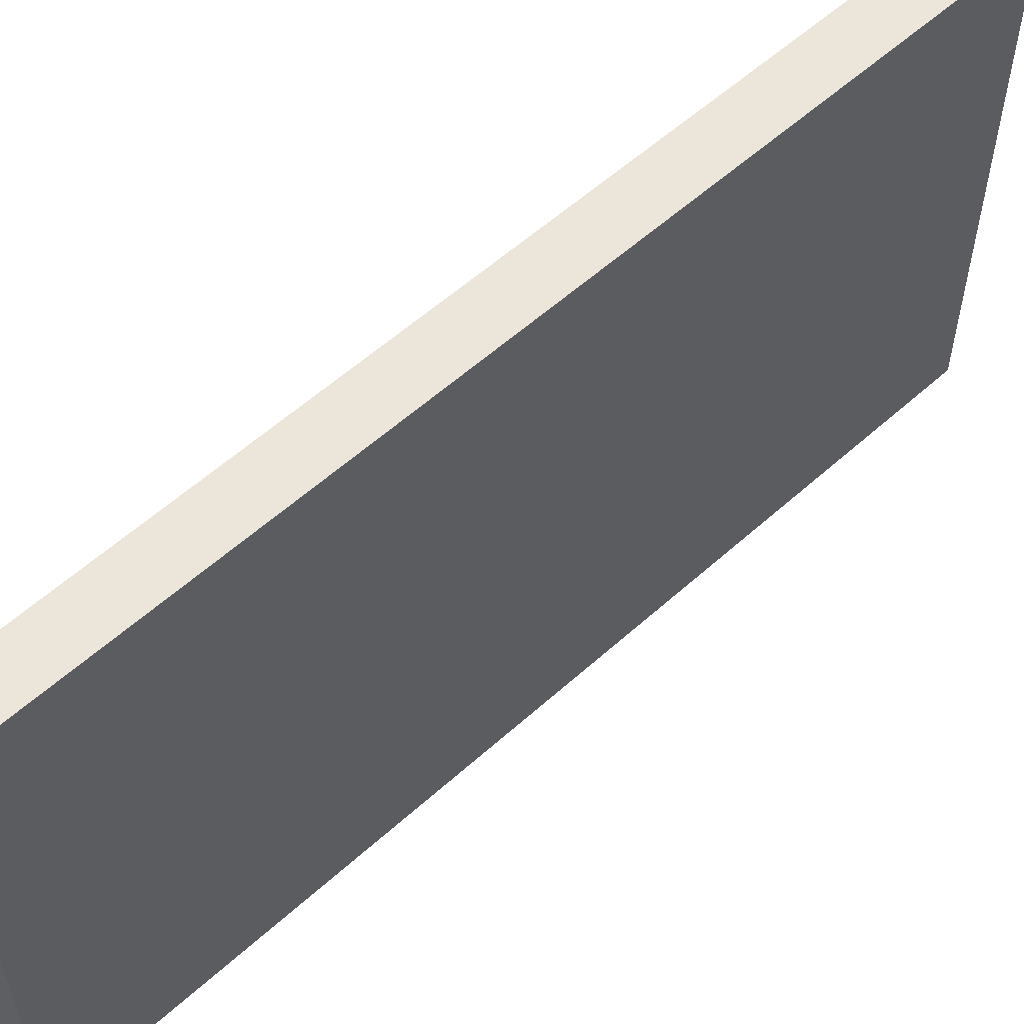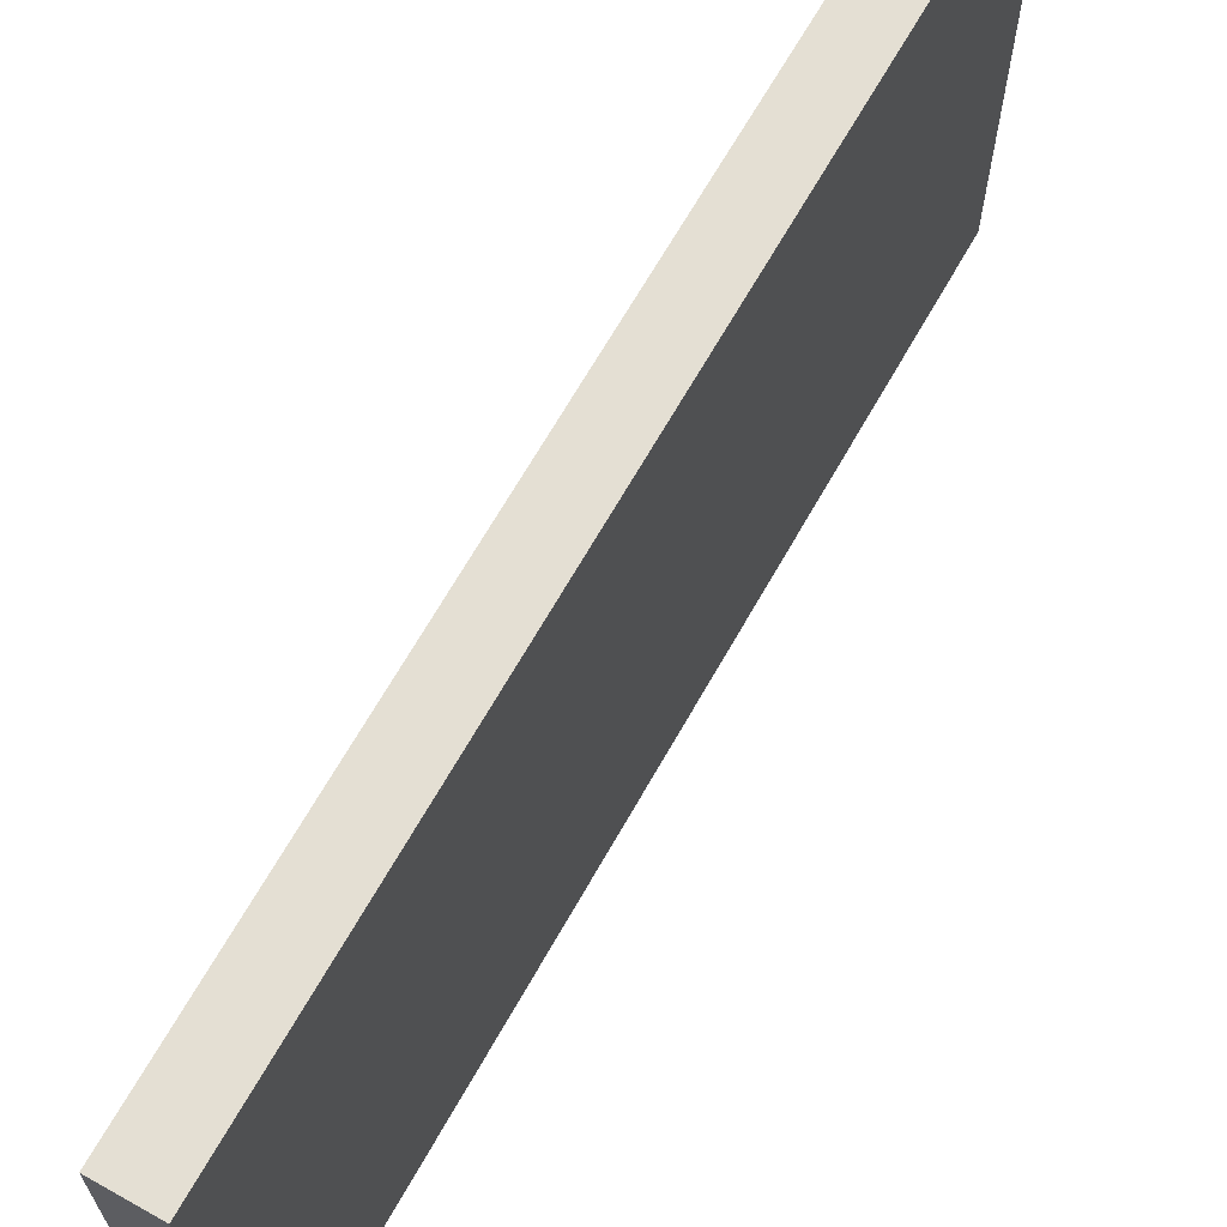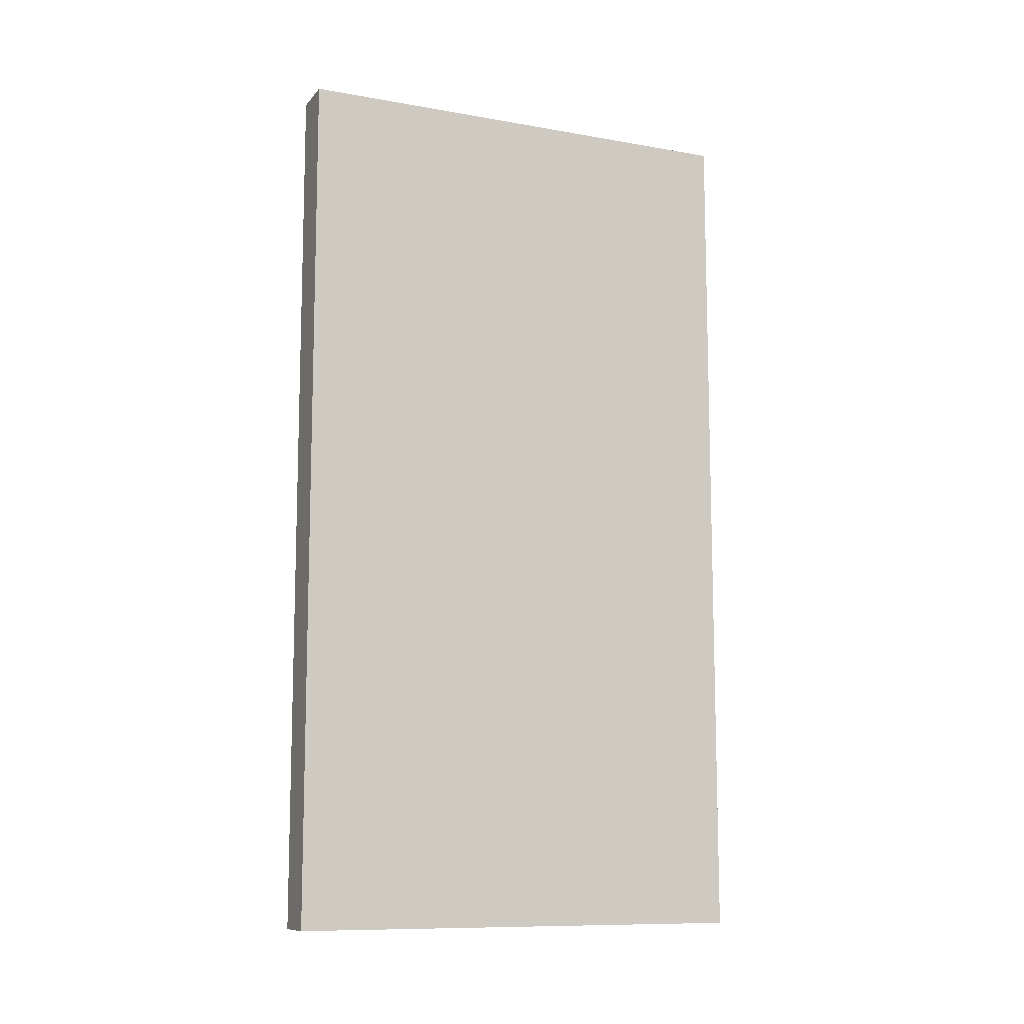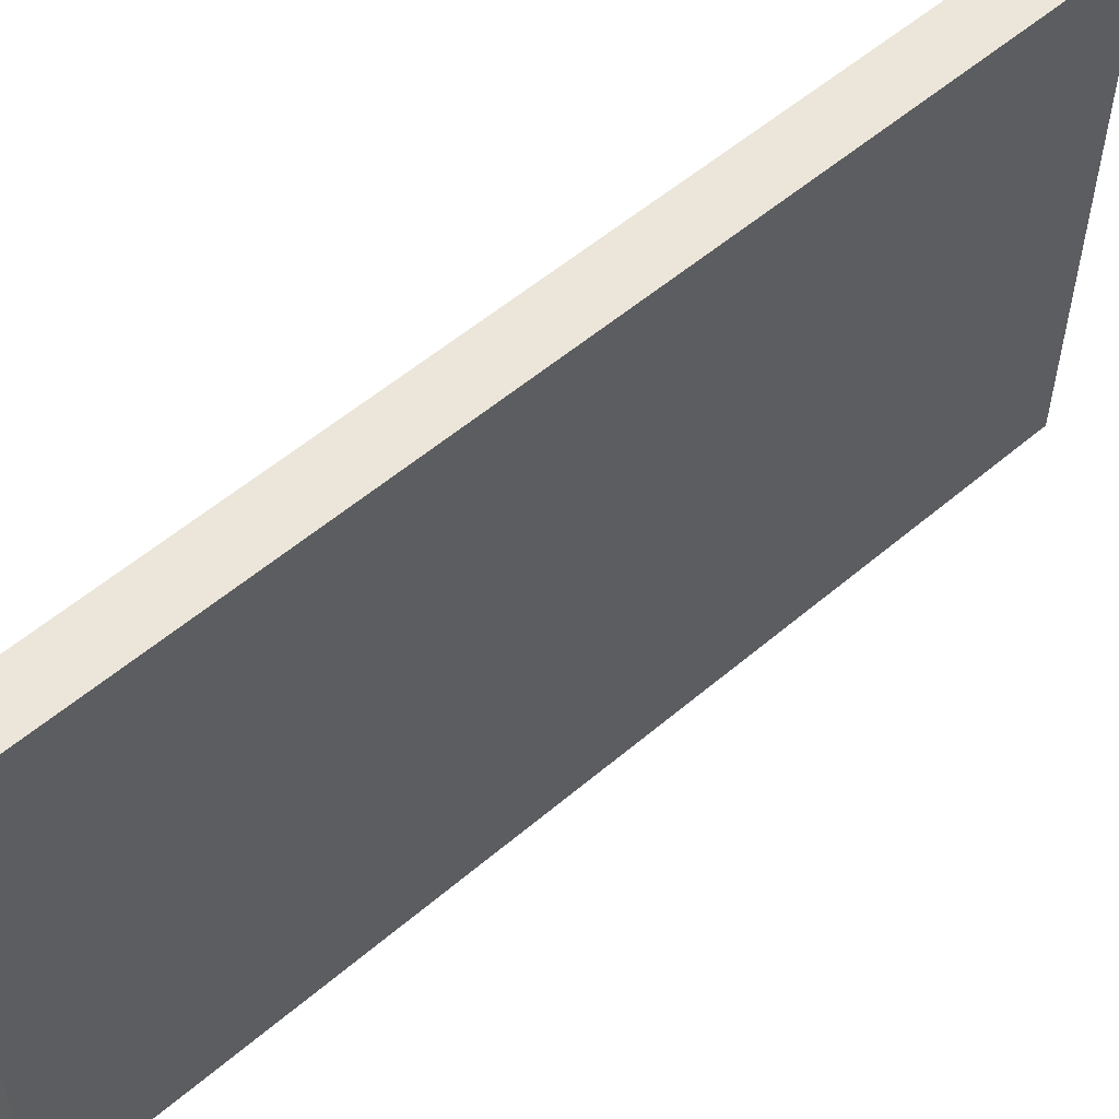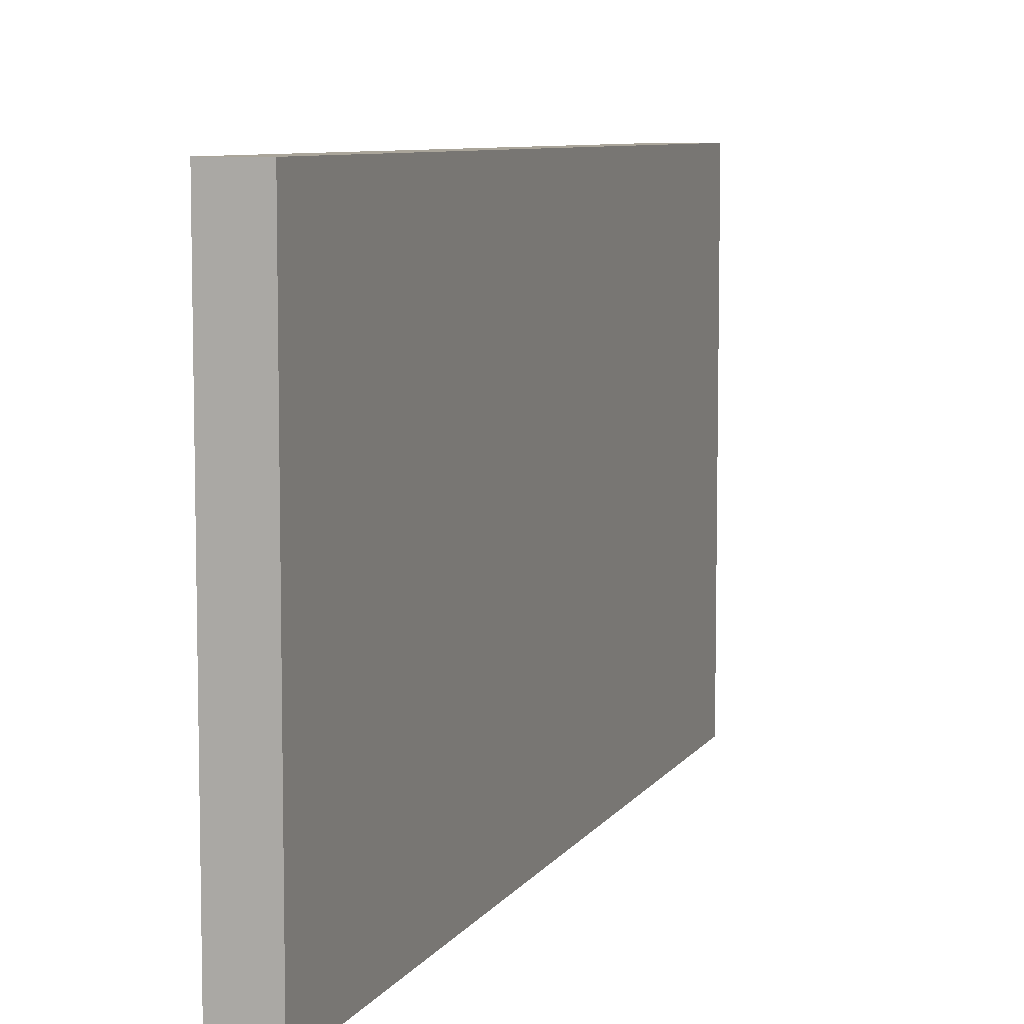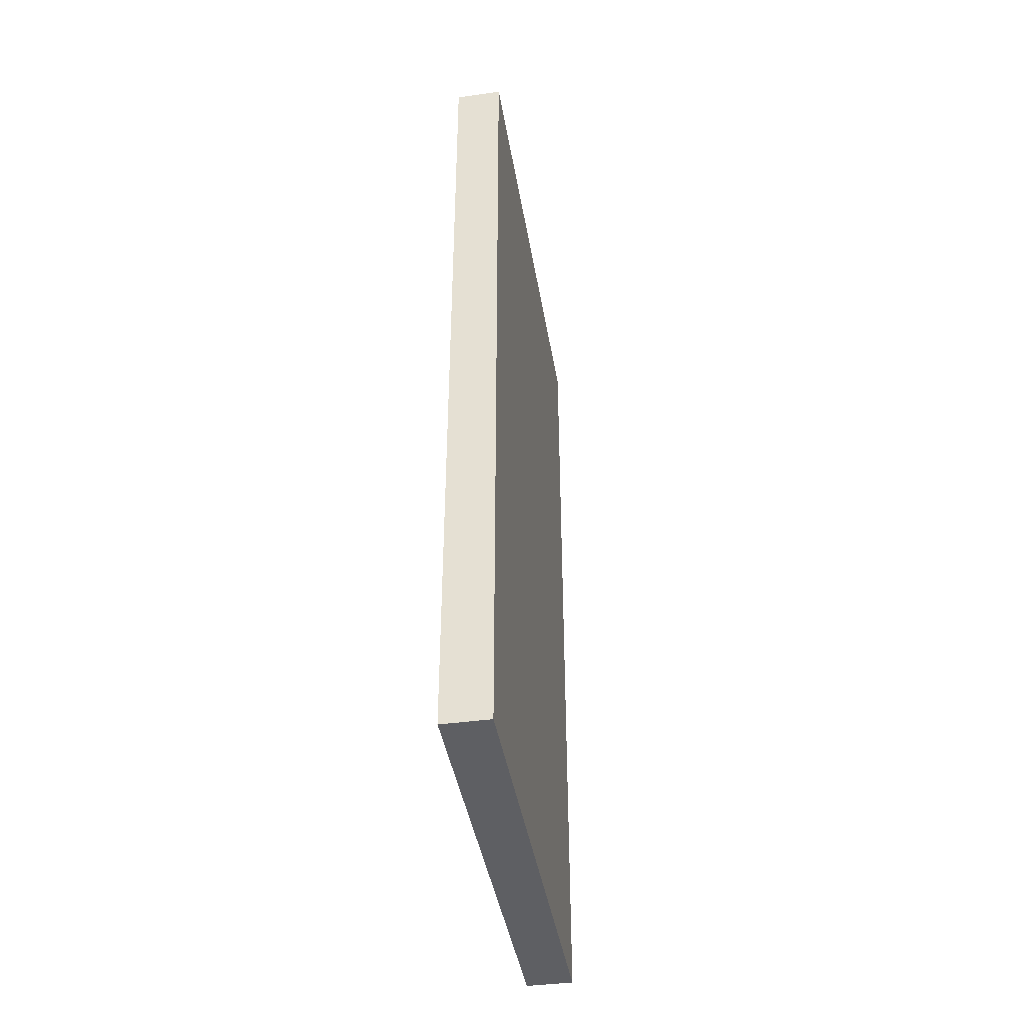
<metadata>
{"format":"obj","ext":"obj","renderer":"f3d","projection":"perspective","resolution":1024,"background":"white","views":[{"elev":57.0,"azim":46.8,"up":"+Z"},{"elev":66.6,"azim":-150.6,"up":"+Z"},{"elev":-10.6,"azim":-113.6,"up":"+Y"},{"elev":55.7,"azim":48.2,"up":"+Z"},{"elev":7.6,"azim":18.6,"up":"+Z"},{"elev":-41.7,"azim":-170.6,"up":"+Y"}]}
</metadata>
<code>
g default
v -0.06974 -1.47 -0.03576
v 0.09175 -1.47 -0.03576
v -0.06974 1.548 -0.03576
v 0.09175 1.548 -0.03576
v -0.06974 1.548 -1.655
v 0.09175 1.548 -1.655
v -0.06974 -1.47 -1.655
v 0.09175 -1.47 -1.655
g puerta7:pCube299
f 1 2 4 3
f 3 4 6 5
f 5 6 8 7
f 7 8 2 1
f 2 8 6 4
f 7 1 3 5

</code>
